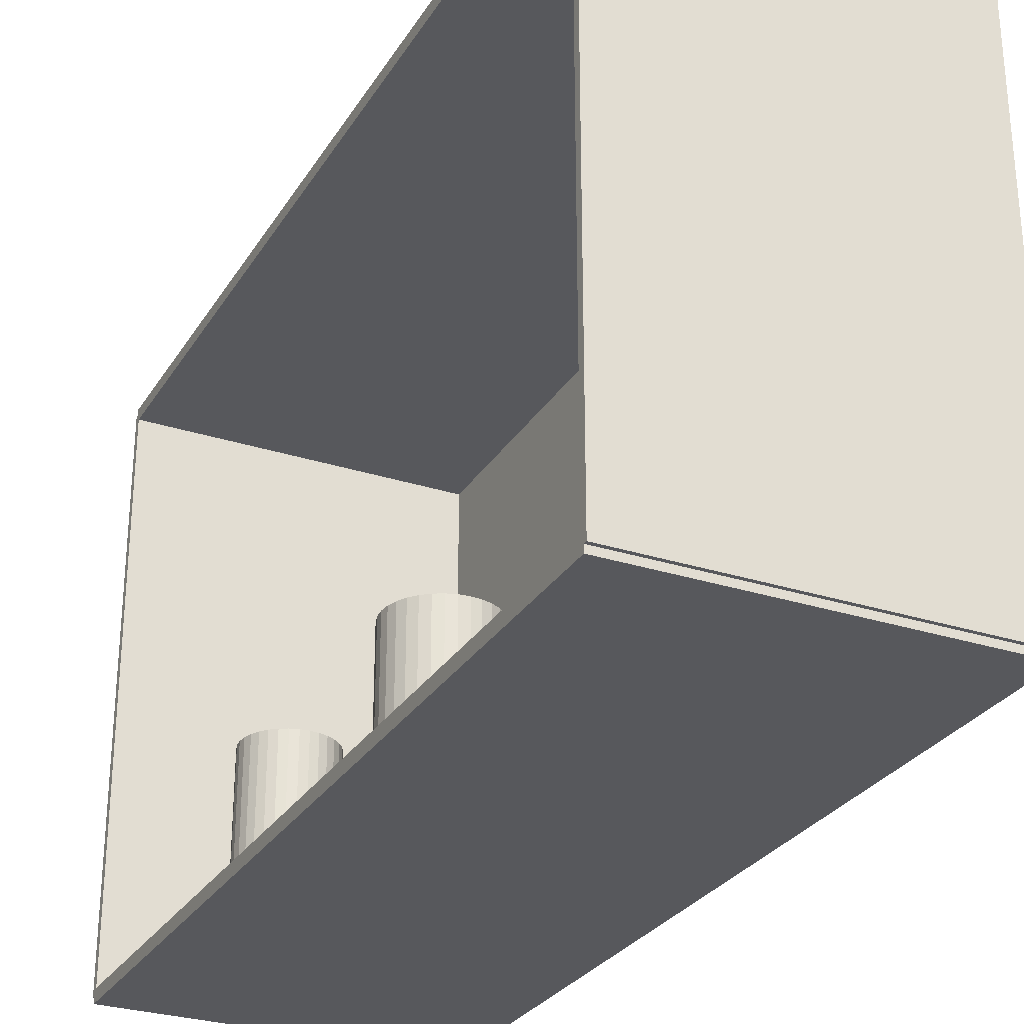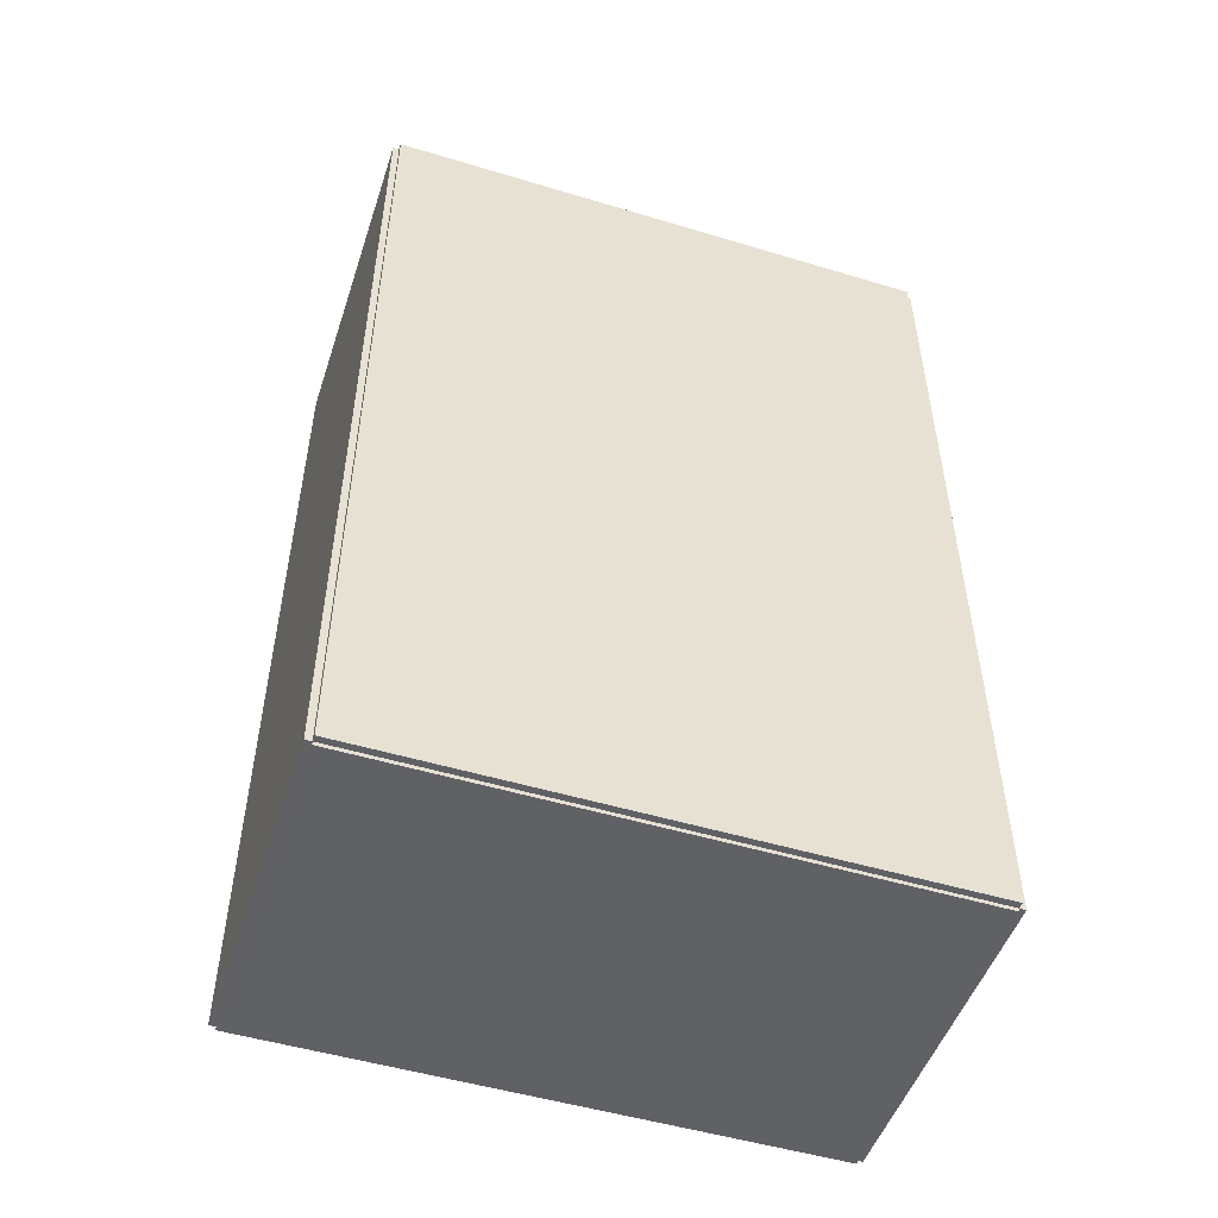
<metadata>
{"format":"obj","ext":"obj","renderer":"f3d","projection":"perspective","resolution":1024,"background":"white","views":[{"elev":-28.7,"azim":154.1,"up":"+Z"},{"elev":-50.4,"azim":-108.3,"up":"+Y"}]}
</metadata>
<code>
v -0.08351 -0.2229 -0.003196
v -0.08351 -0.2229 0.003196
v -0.08351 0.2229 -0.003196
v -0.08351 0.2229 0.003196
v 0.08351 -0.2229 -0.003196
v 0.08351 -0.2229 0.003196
v 0.08351 0.2229 -0.003196
v 0.08351 0.2229 0.003196
v -0.08031 -0.2229 0
v -0.0867 -0.2229 0
v -0.08031 0.2229 0
v -0.0867 0.2229 0
v -0.08031 -0.2229 0.2812
v -0.0867 -0.2229 0.2812
v -0.08031 0.2229 0.2812
v -0.0867 0.2229 0.2812
v -0.08351 0.2211 0.2812
v -0.08351 0.2247 0.2812
v -0.08351 0.2211 0
v -0.08351 0.2247 0
v 0.08351 0.2211 0.2812
v 0.08351 0.2247 0.2812
v 0.08351 0.2211 0
v 0.08351 0.2247 0
v -0.08351 -0.2211 0
v -0.08351 -0.2247 0
v -0.08351 -0.2211 0.2812
v -0.08351 -0.2247 0.2812
v 0.08351 -0.2211 0
v 0.08351 -0.2247 0
v 0.08351 -0.2211 0.2812
v 0.08351 -0.2247 0.2812
v -0.08351 -0.2229 0.2781
v -0.08351 -0.2229 0.2844
v -0.08351 0.2229 0.2781
v -0.08351 0.2229 0.2844
v 0.08351 -0.2229 0.2781
v 0.08351 -0.2229 0.2844
v 0.08351 0.2229 0.2781
v 0.08351 0.2229 0.2844
v -0.02048 0.08021 0.006393
v 0.003341 0.08021 0.006393
v 0.003341 0.08021 0.06755
v -0.02048 0.08021 0.06755
v 0.002883 0.08485 0.006393
v 0.002883 0.08485 0.06755
v 0.001527 0.08932 0.006393
v 0.001527 0.08932 0.06755
v -0.0006747 0.09344 0.006393
v -0.0006747 0.09344 0.06755
v -0.003638 0.09705 0.006393
v -0.003638 0.09705 0.06755
v -0.007248 0.1 0.006393
v -0.007248 0.1 0.06755
v -0.01137 0.1022 0.006393
v -0.01137 0.1022 0.06755
v -0.01584 0.1036 0.006393
v -0.01584 0.1036 0.06755
v -0.02048 0.104 0.006393
v -0.02048 0.104 0.06755
v -0.02513 0.1036 0.006393
v -0.02513 0.1036 0.06755
v -0.0296 0.1022 0.006393
v -0.0296 0.1022 0.06755
v -0.03372 0.1 0.006393
v -0.03372 0.1 0.06755
v -0.03733 0.09705 0.006393
v -0.03733 0.09705 0.06755
v -0.04029 0.09344 0.006393
v -0.04029 0.09344 0.06755
v -0.0425 0.08932 0.006393
v -0.0425 0.08932 0.06755
v -0.04385 0.08485 0.006393
v -0.04385 0.08485 0.06755
v -0.04431 0.08021 0.006393
v -0.04431 0.08021 0.06755
v -0.04385 0.07556 0.006393
v -0.04385 0.07556 0.06755
v -0.0425 0.07109 0.006393
v -0.0425 0.07109 0.06755
v -0.04029 0.06697 0.006393
v -0.04029 0.06697 0.06755
v -0.03733 0.06336 0.006393
v -0.03733 0.06336 0.06755
v -0.03372 0.0604 0.006393
v -0.03372 0.0604 0.06755
v -0.0296 0.05819 0.006393
v -0.0296 0.05819 0.06755
v -0.02513 0.05684 0.006393
v -0.02513 0.05684 0.06755
v -0.02048 0.05638 0.006393
v -0.02048 0.05638 0.06755
v -0.01584 0.05684 0.006393
v -0.01584 0.05684 0.06755
v -0.01137 0.05819 0.006393
v -0.01137 0.05819 0.06755
v -0.007248 0.0604 0.006393
v -0.007248 0.0604 0.06755
v -0.003638 0.06336 0.006393
v -0.003638 0.06336 0.06755
v -0.0006747 0.06697 0.006393
v -0.0006747 0.06697 0.06755
v 0.001527 0.07109 0.006393
v 0.001527 0.07109 0.06755
v 0.002883 0.07556 0.006393
v 0.002883 0.07556 0.06755
v -0.02048 0.08021 0.06755
v 0.001218 0.08021 0.06755
v 0.001218 0.08021 0.1072
v -0.02048 0.08021 0.1072
v 0.0008013 0.08444 0.06755
v 0.0008013 0.08444 0.1072
v -0.0004337 0.08851 0.06755
v -0.0004337 0.08851 0.1072
v -0.002439 0.09226 0.06755
v -0.002439 0.09226 0.1072
v -0.005138 0.09555 0.06755
v -0.005138 0.09555 0.1072
v -0.008427 0.09825 0.06755
v -0.008427 0.09825 0.1072
v -0.01218 0.1003 0.06755
v -0.01218 0.1003 0.1072
v -0.01625 0.1015 0.06755
v -0.01625 0.1015 0.1072
v -0.02048 0.1019 0.06755
v -0.02048 0.1019 0.1072
v -0.02472 0.1015 0.06755
v -0.02472 0.1015 0.1072
v -0.02879 0.1003 0.06755
v -0.02879 0.1003 0.1072
v -0.03254 0.09825 0.06755
v -0.03254 0.09825 0.1072
v -0.03583 0.09555 0.06755
v -0.03583 0.09555 0.1072
v -0.03853 0.09226 0.06755
v -0.03853 0.09226 0.1072
v -0.04054 0.08851 0.06755
v -0.04054 0.08851 0.1072
v -0.04177 0.08444 0.06755
v -0.04177 0.08444 0.1072
v -0.04219 0.08021 0.06755
v -0.04219 0.08021 0.1072
v -0.04177 0.07597 0.06755
v -0.04177 0.07597 0.1072
v -0.04054 0.0719 0.06755
v -0.04054 0.0719 0.1072
v -0.03853 0.06815 0.06755
v -0.03853 0.06815 0.1072
v -0.03583 0.06486 0.06755
v -0.03583 0.06486 0.1072
v -0.03254 0.06216 0.06755
v -0.03254 0.06216 0.1072
v -0.02879 0.06016 0.06755
v -0.02879 0.06016 0.1072
v -0.02472 0.05892 0.06755
v -0.02472 0.05892 0.1072
v -0.02048 0.0585 0.06755
v -0.02048 0.0585 0.1072
v -0.01625 0.05892 0.06755
v -0.01625 0.05892 0.1072
v -0.01218 0.06016 0.06755
v -0.01218 0.06016 0.1072
v -0.008427 0.06216 0.06755
v -0.008427 0.06216 0.1072
v -0.005138 0.06486 0.06755
v -0.005138 0.06486 0.1072
v -0.002439 0.06815 0.06755
v -0.002439 0.06815 0.1072
v -0.0004337 0.0719 0.06755
v -0.0004337 0.0719 0.1072
v 0.0008013 0.07597 0.06755
v 0.0008013 0.07597 0.1072
v -0.02048 0.08021 0.1072
v 0.001218 0.08021 0.1072
v 0.001218 0.08021 0.1469
v -0.02048 0.08021 0.1469
v 0.0008013 0.08444 0.1072
v 0.0008013 0.08444 0.1469
v -0.0004337 0.08851 0.1072
v -0.0004337 0.08851 0.1469
v -0.002439 0.09226 0.1072
v -0.002439 0.09226 0.1469
v -0.005138 0.09555 0.1072
v -0.005138 0.09555 0.1469
v -0.008427 0.09825 0.1072
v -0.008427 0.09825 0.1469
v -0.01218 0.1003 0.1072
v -0.01218 0.1003 0.1469
v -0.01625 0.1015 0.1072
v -0.01625 0.1015 0.1469
v -0.02048 0.1019 0.1072
v -0.02048 0.1019 0.1469
v -0.02472 0.1015 0.1072
v -0.02472 0.1015 0.1469
v -0.02879 0.1003 0.1072
v -0.02879 0.1003 0.1469
v -0.03254 0.09825 0.1072
v -0.03254 0.09825 0.1469
v -0.03583 0.09555 0.1072
v -0.03583 0.09555 0.1469
v -0.03853 0.09226 0.1072
v -0.03853 0.09226 0.1469
v -0.04054 0.08851 0.1072
v -0.04054 0.08851 0.1469
v -0.04177 0.08444 0.1072
v -0.04177 0.08444 0.1469
v -0.04219 0.08021 0.1072
v -0.04219 0.08021 0.1469
v -0.04177 0.07597 0.1072
v -0.04177 0.07597 0.1469
v -0.04054 0.0719 0.1072
v -0.04054 0.0719 0.1469
v -0.03853 0.06815 0.1072
v -0.03853 0.06815 0.1469
v -0.03583 0.06486 0.1072
v -0.03583 0.06486 0.1469
v -0.03254 0.06216 0.1072
v -0.03254 0.06216 0.1469
v -0.02879 0.06016 0.1072
v -0.02879 0.06016 0.1469
v -0.02472 0.05892 0.1072
v -0.02472 0.05892 0.1469
v -0.02048 0.0585 0.1072
v -0.02048 0.0585 0.1469
v -0.01625 0.05892 0.1072
v -0.01625 0.05892 0.1469
v -0.01218 0.06016 0.1072
v -0.01218 0.06016 0.1469
v -0.008427 0.06216 0.1072
v -0.008427 0.06216 0.1469
v -0.005138 0.06486 0.1072
v -0.005138 0.06486 0.1469
v -0.002439 0.06815 0.1072
v -0.002439 0.06815 0.1469
v -0.0004337 0.0719 0.1072
v -0.0004337 0.0719 0.1469
v 0.0008013 0.07597 0.1072
v 0.0008013 0.07597 0.1469
v 0.01589 -0.02546 0.006393
v 0.04178 -0.02546 0.006393
v 0.04178 -0.02546 0.09971
v 0.01589 -0.02546 0.09971
v 0.04128 -0.02041 0.006393
v 0.04128 -0.02041 0.09971
v 0.03981 -0.01555 0.006393
v 0.03981 -0.01555 0.09971
v 0.03742 -0.01108 0.006393
v 0.03742 -0.01108 0.09971
v 0.0342 -0.007156 0.006393
v 0.0342 -0.007156 0.09971
v 0.03027 -0.003937 0.006393
v 0.03027 -0.003937 0.09971
v 0.0258 -0.001545 0.006393
v 0.0258 -0.001545 0.09971
v 0.02094 -7.154e-05 0.006393
v 0.02094 -7.154e-05 0.09971
v 0.01589 0.0004258 0.006393
v 0.01589 0.0004258 0.09971
v 0.01084 -7.154e-05 0.006393
v 0.01084 -7.154e-05 0.09971
v 0.005988 -0.001545 0.006393
v 0.005988 -0.001545 0.09971
v 0.001513 -0.003937 0.006393
v 0.001513 -0.003937 0.09971
v -0.002409 -0.007156 0.006393
v -0.002409 -0.007156 0.09971
v -0.005629 -0.01108 0.006393
v -0.005629 -0.01108 0.09971
v -0.008021 -0.01555 0.006393
v -0.008021 -0.01555 0.09971
v -0.009494 -0.02041 0.006393
v -0.009494 -0.02041 0.09971
v -0.009991 -0.02546 0.006393
v -0.009991 -0.02546 0.09971
v -0.009494 -0.03051 0.006393
v -0.009494 -0.03051 0.09971
v -0.008021 -0.03536 0.006393
v -0.008021 -0.03536 0.09971
v -0.005629 -0.03984 0.006393
v -0.005629 -0.03984 0.09971
v -0.002409 -0.04376 0.006393
v -0.002409 -0.04376 0.09971
v 0.001513 -0.04698 0.006393
v 0.001513 -0.04698 0.09971
v 0.005988 -0.04937 0.006393
v 0.005988 -0.04937 0.09971
v 0.01084 -0.05085 0.006393
v 0.01084 -0.05085 0.09971
v 0.01589 -0.05134 0.006393
v 0.01589 -0.05134 0.09971
v 0.02094 -0.05085 0.006393
v 0.02094 -0.05085 0.09971
v 0.0258 -0.04937 0.006393
v 0.0258 -0.04937 0.09971
v 0.03027 -0.04698 0.006393
v 0.03027 -0.04698 0.09971
v 0.0342 -0.04376 0.006393
v 0.0342 -0.04376 0.09971
v 0.03742 -0.03984 0.006393
v 0.03742 -0.03984 0.09971
v 0.03981 -0.03536 0.006393
v 0.03981 -0.03536 0.09971
v 0.04128 -0.03051 0.006393
v 0.04128 -0.03051 0.09971
v 0.03095 -0.1453 0.006393
v 0.0532 -0.1453 0.006393
v 0.0532 -0.1453 0.09098
v 0.03095 -0.1453 0.09098
v 0.05278 -0.141 0.006393
v 0.05278 -0.141 0.09098
v 0.05151 -0.1368 0.006393
v 0.05151 -0.1368 0.09098
v 0.04945 -0.1329 0.006393
v 0.04945 -0.1329 0.09098
v 0.04669 -0.1296 0.006393
v 0.04669 -0.1296 0.09098
v 0.04331 -0.1268 0.006393
v 0.04331 -0.1268 0.09098
v 0.03946 -0.1247 0.006393
v 0.03946 -0.1247 0.09098
v 0.03529 -0.1235 0.006393
v 0.03529 -0.1235 0.09098
v 0.03095 -0.123 0.006393
v 0.03095 -0.123 0.09098
v 0.0266 -0.1235 0.006393
v 0.0266 -0.1235 0.09098
v 0.02243 -0.1247 0.006393
v 0.02243 -0.1247 0.09098
v 0.01858 -0.1268 0.006393
v 0.01858 -0.1268 0.09098
v 0.01521 -0.1296 0.006393
v 0.01521 -0.1296 0.09098
v 0.01244 -0.1329 0.006393
v 0.01244 -0.1329 0.09098
v 0.01038 -0.1368 0.006393
v 0.01038 -0.1368 0.09098
v 0.009116 -0.141 0.006393
v 0.009116 -0.141 0.09098
v 0.008688 -0.1453 0.006393
v 0.008688 -0.1453 0.09098
v 0.009116 -0.1496 0.006393
v 0.009116 -0.1496 0.09098
v 0.01038 -0.1538 0.006393
v 0.01038 -0.1538 0.09098
v 0.01244 -0.1577 0.006393
v 0.01244 -0.1577 0.09098
v 0.01521 -0.161 0.006393
v 0.01521 -0.161 0.09098
v 0.01858 -0.1638 0.006393
v 0.01858 -0.1638 0.09098
v 0.02243 -0.1659 0.006393
v 0.02243 -0.1659 0.09098
v 0.0266 -0.1671 0.006393
v 0.0266 -0.1671 0.09098
v 0.03095 -0.1676 0.006393
v 0.03095 -0.1676 0.09098
v 0.03529 -0.1671 0.006393
v 0.03529 -0.1671 0.09098
v 0.03946 -0.1659 0.006393
v 0.03946 -0.1659 0.09098
v 0.04331 -0.1638 0.006393
v 0.04331 -0.1638 0.09098
v 0.04669 -0.161 0.006393
v 0.04669 -0.161 0.09098
v 0.04945 -0.1577 0.006393
v 0.04945 -0.1577 0.09098
v 0.05151 -0.1538 0.006393
v 0.05151 -0.1538 0.09098
v 0.05278 -0.1496 0.006393
v 0.05278 -0.1496 0.09098
f 2 4 1
f 5 2 1
f 1 4 3
f 3 5 1
f 2 8 4
f 6 2 5
f 6 8 2
f 4 8 3
f 7 5 3
f 3 8 7
f 7 6 5
f 8 6 7
f 10 12 9
f 13 10 9
f 9 12 11
f 11 13 9
f 10 16 12
f 14 10 13
f 14 16 10
f 12 16 11
f 15 13 11
f 11 16 15
f 15 14 13
f 16 14 15
f 18 20 17
f 21 18 17
f 17 20 19
f 19 21 17
f 18 24 20
f 22 18 21
f 22 24 18
f 20 24 19
f 23 21 19
f 19 24 23
f 23 22 21
f 24 22 23
f 26 28 25
f 29 26 25
f 25 28 27
f 27 29 25
f 26 32 28
f 30 26 29
f 30 32 26
f 28 32 27
f 31 29 27
f 27 32 31
f 31 30 29
f 32 30 31
f 34 36 33
f 37 34 33
f 33 36 35
f 35 37 33
f 34 40 36
f 38 34 37
f 38 40 34
f 36 40 35
f 39 37 35
f 35 40 39
f 39 38 37
f 40 38 39
f 42 41 45
f 42 45 43
f 43 45 46
f 43 46 44
f 45 41 47
f 45 47 46
f 46 47 48
f 46 48 44
f 47 41 49
f 47 49 48
f 48 49 50
f 48 50 44
f 49 41 51
f 49 51 50
f 50 51 52
f 50 52 44
f 51 41 53
f 51 53 52
f 52 53 54
f 52 54 44
f 53 41 55
f 53 55 54
f 54 55 56
f 54 56 44
f 55 41 57
f 55 57 56
f 56 57 58
f 56 58 44
f 57 41 59
f 57 59 58
f 58 59 60
f 58 60 44
f 59 41 61
f 59 61 60
f 60 61 62
f 60 62 44
f 61 41 63
f 61 63 62
f 62 63 64
f 62 64 44
f 63 41 65
f 63 65 64
f 64 65 66
f 64 66 44
f 65 41 67
f 65 67 66
f 66 67 68
f 66 68 44
f 67 41 69
f 67 69 68
f 68 69 70
f 68 70 44
f 69 41 71
f 69 71 70
f 70 71 72
f 70 72 44
f 71 41 73
f 71 73 72
f 72 73 74
f 72 74 44
f 73 41 75
f 73 75 74
f 74 75 76
f 74 76 44
f 75 41 77
f 75 77 76
f 76 77 78
f 76 78 44
f 77 41 79
f 77 79 78
f 78 79 80
f 78 80 44
f 79 41 81
f 79 81 80
f 80 81 82
f 80 82 44
f 81 41 83
f 81 83 82
f 82 83 84
f 82 84 44
f 83 41 85
f 83 85 84
f 84 85 86
f 84 86 44
f 85 41 87
f 85 87 86
f 86 87 88
f 86 88 44
f 87 41 89
f 87 89 88
f 88 89 90
f 88 90 44
f 89 41 91
f 89 91 90
f 90 91 92
f 90 92 44
f 91 41 93
f 91 93 92
f 92 93 94
f 92 94 44
f 93 41 95
f 93 95 94
f 94 95 96
f 94 96 44
f 95 41 97
f 95 97 96
f 96 97 98
f 96 98 44
f 97 41 99
f 97 99 98
f 98 99 100
f 98 100 44
f 99 41 101
f 99 101 100
f 100 101 102
f 100 102 44
f 101 41 103
f 101 103 102
f 102 103 104
f 102 104 44
f 103 41 105
f 103 105 104
f 104 105 106
f 104 106 44
f 105 41 42
f 105 42 106
f 106 42 43
f 106 43 44
f 108 107 111
f 108 111 109
f 109 111 112
f 109 112 110
f 111 107 113
f 111 113 112
f 112 113 114
f 112 114 110
f 113 107 115
f 113 115 114
f 114 115 116
f 114 116 110
f 115 107 117
f 115 117 116
f 116 117 118
f 116 118 110
f 117 107 119
f 117 119 118
f 118 119 120
f 118 120 110
f 119 107 121
f 119 121 120
f 120 121 122
f 120 122 110
f 121 107 123
f 121 123 122
f 122 123 124
f 122 124 110
f 123 107 125
f 123 125 124
f 124 125 126
f 124 126 110
f 125 107 127
f 125 127 126
f 126 127 128
f 126 128 110
f 127 107 129
f 127 129 128
f 128 129 130
f 128 130 110
f 129 107 131
f 129 131 130
f 130 131 132
f 130 132 110
f 131 107 133
f 131 133 132
f 132 133 134
f 132 134 110
f 133 107 135
f 133 135 134
f 134 135 136
f 134 136 110
f 135 107 137
f 135 137 136
f 136 137 138
f 136 138 110
f 137 107 139
f 137 139 138
f 138 139 140
f 138 140 110
f 139 107 141
f 139 141 140
f 140 141 142
f 140 142 110
f 141 107 143
f 141 143 142
f 142 143 144
f 142 144 110
f 143 107 145
f 143 145 144
f 144 145 146
f 144 146 110
f 145 107 147
f 145 147 146
f 146 147 148
f 146 148 110
f 147 107 149
f 147 149 148
f 148 149 150
f 148 150 110
f 149 107 151
f 149 151 150
f 150 151 152
f 150 152 110
f 151 107 153
f 151 153 152
f 152 153 154
f 152 154 110
f 153 107 155
f 153 155 154
f 154 155 156
f 154 156 110
f 155 107 157
f 155 157 156
f 156 157 158
f 156 158 110
f 157 107 159
f 157 159 158
f 158 159 160
f 158 160 110
f 159 107 161
f 159 161 160
f 160 161 162
f 160 162 110
f 161 107 163
f 161 163 162
f 162 163 164
f 162 164 110
f 163 107 165
f 163 165 164
f 164 165 166
f 164 166 110
f 165 107 167
f 165 167 166
f 166 167 168
f 166 168 110
f 167 107 169
f 167 169 168
f 168 169 170
f 168 170 110
f 169 107 171
f 169 171 170
f 170 171 172
f 170 172 110
f 171 107 108
f 171 108 172
f 172 108 109
f 172 109 110
f 174 173 177
f 174 177 175
f 175 177 178
f 175 178 176
f 177 173 179
f 177 179 178
f 178 179 180
f 178 180 176
f 179 173 181
f 179 181 180
f 180 181 182
f 180 182 176
f 181 173 183
f 181 183 182
f 182 183 184
f 182 184 176
f 183 173 185
f 183 185 184
f 184 185 186
f 184 186 176
f 185 173 187
f 185 187 186
f 186 187 188
f 186 188 176
f 187 173 189
f 187 189 188
f 188 189 190
f 188 190 176
f 189 173 191
f 189 191 190
f 190 191 192
f 190 192 176
f 191 173 193
f 191 193 192
f 192 193 194
f 192 194 176
f 193 173 195
f 193 195 194
f 194 195 196
f 194 196 176
f 195 173 197
f 195 197 196
f 196 197 198
f 196 198 176
f 197 173 199
f 197 199 198
f 198 199 200
f 198 200 176
f 199 173 201
f 199 201 200
f 200 201 202
f 200 202 176
f 201 173 203
f 201 203 202
f 202 203 204
f 202 204 176
f 203 173 205
f 203 205 204
f 204 205 206
f 204 206 176
f 205 173 207
f 205 207 206
f 206 207 208
f 206 208 176
f 207 173 209
f 207 209 208
f 208 209 210
f 208 210 176
f 209 173 211
f 209 211 210
f 210 211 212
f 210 212 176
f 211 173 213
f 211 213 212
f 212 213 214
f 212 214 176
f 213 173 215
f 213 215 214
f 214 215 216
f 214 216 176
f 215 173 217
f 215 217 216
f 216 217 218
f 216 218 176
f 217 173 219
f 217 219 218
f 218 219 220
f 218 220 176
f 219 173 221
f 219 221 220
f 220 221 222
f 220 222 176
f 221 173 223
f 221 223 222
f 222 223 224
f 222 224 176
f 223 173 225
f 223 225 224
f 224 225 226
f 224 226 176
f 225 173 227
f 225 227 226
f 226 227 228
f 226 228 176
f 227 173 229
f 227 229 228
f 228 229 230
f 228 230 176
f 229 173 231
f 229 231 230
f 230 231 232
f 230 232 176
f 231 173 233
f 231 233 232
f 232 233 234
f 232 234 176
f 233 173 235
f 233 235 234
f 234 235 236
f 234 236 176
f 235 173 237
f 235 237 236
f 236 237 238
f 236 238 176
f 237 173 174
f 237 174 238
f 238 174 175
f 238 175 176
f 240 239 243
f 240 243 241
f 241 243 244
f 241 244 242
f 243 239 245
f 243 245 244
f 244 245 246
f 244 246 242
f 245 239 247
f 245 247 246
f 246 247 248
f 246 248 242
f 247 239 249
f 247 249 248
f 248 249 250
f 248 250 242
f 249 239 251
f 249 251 250
f 250 251 252
f 250 252 242
f 251 239 253
f 251 253 252
f 252 253 254
f 252 254 242
f 253 239 255
f 253 255 254
f 254 255 256
f 254 256 242
f 255 239 257
f 255 257 256
f 256 257 258
f 256 258 242
f 257 239 259
f 257 259 258
f 258 259 260
f 258 260 242
f 259 239 261
f 259 261 260
f 260 261 262
f 260 262 242
f 261 239 263
f 261 263 262
f 262 263 264
f 262 264 242
f 263 239 265
f 263 265 264
f 264 265 266
f 264 266 242
f 265 239 267
f 265 267 266
f 266 267 268
f 266 268 242
f 267 239 269
f 267 269 268
f 268 269 270
f 268 270 242
f 269 239 271
f 269 271 270
f 270 271 272
f 270 272 242
f 271 239 273
f 271 273 272
f 272 273 274
f 272 274 242
f 273 239 275
f 273 275 274
f 274 275 276
f 274 276 242
f 275 239 277
f 275 277 276
f 276 277 278
f 276 278 242
f 277 239 279
f 277 279 278
f 278 279 280
f 278 280 242
f 279 239 281
f 279 281 280
f 280 281 282
f 280 282 242
f 281 239 283
f 281 283 282
f 282 283 284
f 282 284 242
f 283 239 285
f 283 285 284
f 284 285 286
f 284 286 242
f 285 239 287
f 285 287 286
f 286 287 288
f 286 288 242
f 287 239 289
f 287 289 288
f 288 289 290
f 288 290 242
f 289 239 291
f 289 291 290
f 290 291 292
f 290 292 242
f 291 239 293
f 291 293 292
f 292 293 294
f 292 294 242
f 293 239 295
f 293 295 294
f 294 295 296
f 294 296 242
f 295 239 297
f 295 297 296
f 296 297 298
f 296 298 242
f 297 239 299
f 297 299 298
f 298 299 300
f 298 300 242
f 299 239 301
f 299 301 300
f 300 301 302
f 300 302 242
f 301 239 303
f 301 303 302
f 302 303 304
f 302 304 242
f 303 239 240
f 303 240 304
f 304 240 241
f 304 241 242
f 306 305 309
f 306 309 307
f 307 309 310
f 307 310 308
f 309 305 311
f 309 311 310
f 310 311 312
f 310 312 308
f 311 305 313
f 311 313 312
f 312 313 314
f 312 314 308
f 313 305 315
f 313 315 314
f 314 315 316
f 314 316 308
f 315 305 317
f 315 317 316
f 316 317 318
f 316 318 308
f 317 305 319
f 317 319 318
f 318 319 320
f 318 320 308
f 319 305 321
f 319 321 320
f 320 321 322
f 320 322 308
f 321 305 323
f 321 323 322
f 322 323 324
f 322 324 308
f 323 305 325
f 323 325 324
f 324 325 326
f 324 326 308
f 325 305 327
f 325 327 326
f 326 327 328
f 326 328 308
f 327 305 329
f 327 329 328
f 328 329 330
f 328 330 308
f 329 305 331
f 329 331 330
f 330 331 332
f 330 332 308
f 331 305 333
f 331 333 332
f 332 333 334
f 332 334 308
f 333 305 335
f 333 335 334
f 334 335 336
f 334 336 308
f 335 305 337
f 335 337 336
f 336 337 338
f 336 338 308
f 337 305 339
f 337 339 338
f 338 339 340
f 338 340 308
f 339 305 341
f 339 341 340
f 340 341 342
f 340 342 308
f 341 305 343
f 341 343 342
f 342 343 344
f 342 344 308
f 343 305 345
f 343 345 344
f 344 345 346
f 344 346 308
f 345 305 347
f 345 347 346
f 346 347 348
f 346 348 308
f 347 305 349
f 347 349 348
f 348 349 350
f 348 350 308
f 349 305 351
f 349 351 350
f 350 351 352
f 350 352 308
f 351 305 353
f 351 353 352
f 352 353 354
f 352 354 308
f 353 305 355
f 353 355 354
f 354 355 356
f 354 356 308
f 355 305 357
f 355 357 356
f 356 357 358
f 356 358 308
f 357 305 359
f 357 359 358
f 358 359 360
f 358 360 308
f 359 305 361
f 359 361 360
f 360 361 362
f 360 362 308
f 361 305 363
f 361 363 362
f 362 363 364
f 362 364 308
f 363 305 365
f 363 365 364
f 364 365 366
f 364 366 308
f 365 305 367
f 365 367 366
f 366 367 368
f 366 368 308
f 367 305 369
f 367 369 368
f 368 369 370
f 368 370 308
f 369 305 306
f 369 306 370
f 370 306 307
f 370 307 308

</code>
